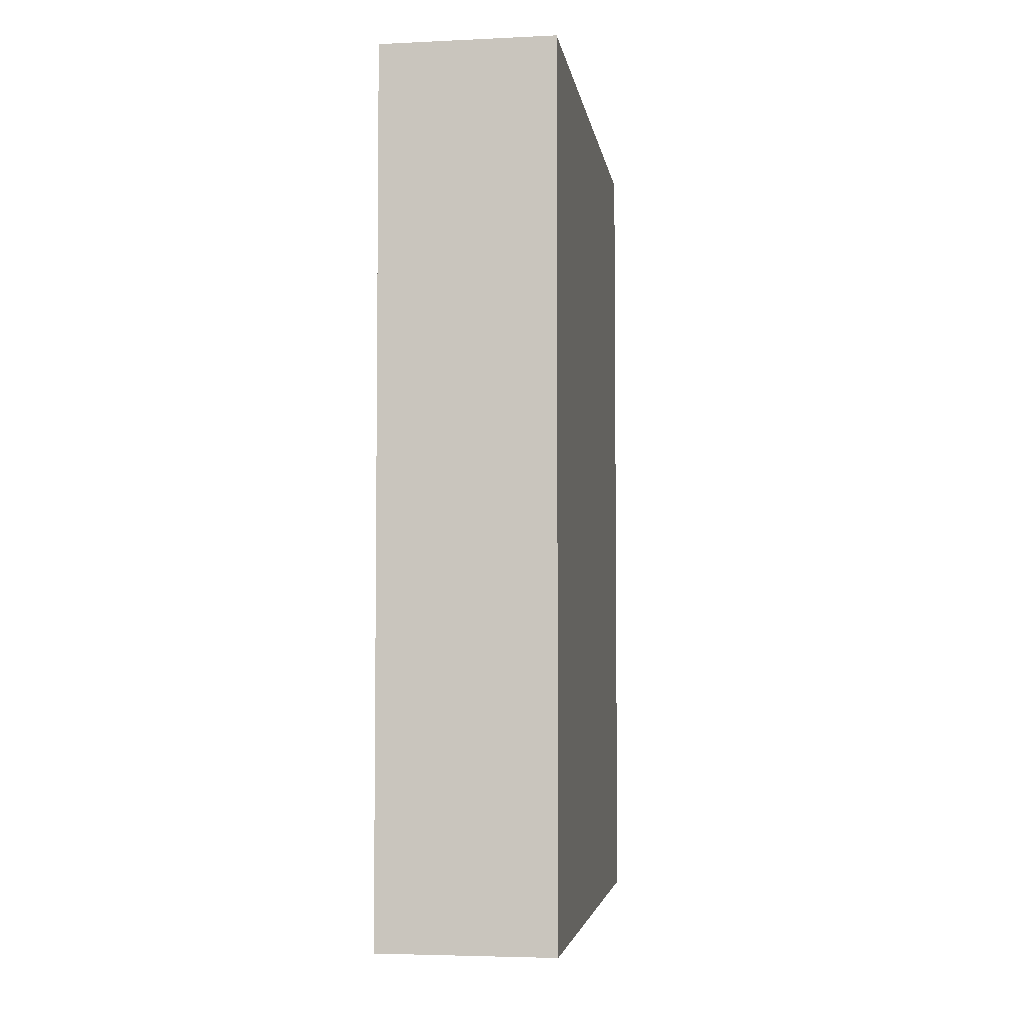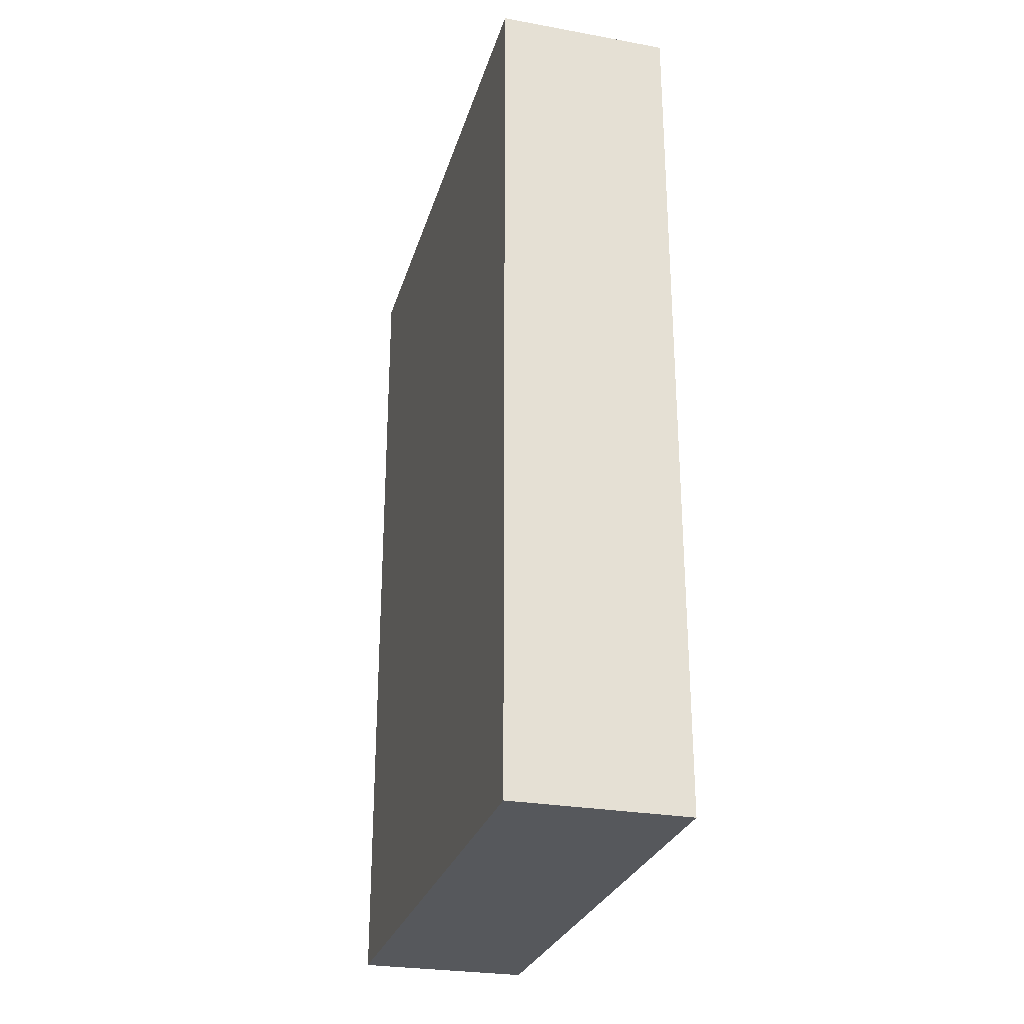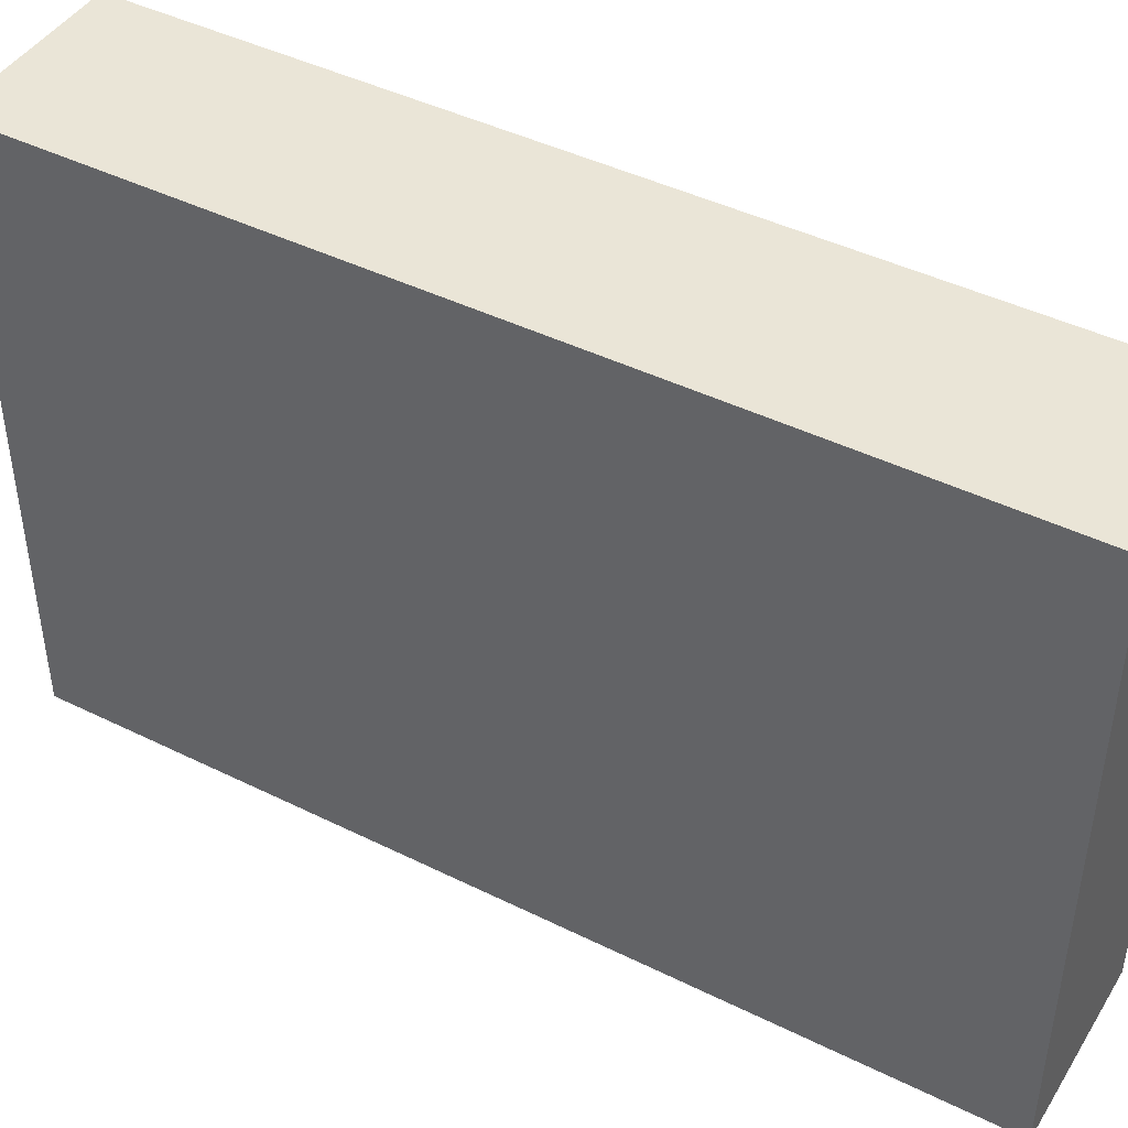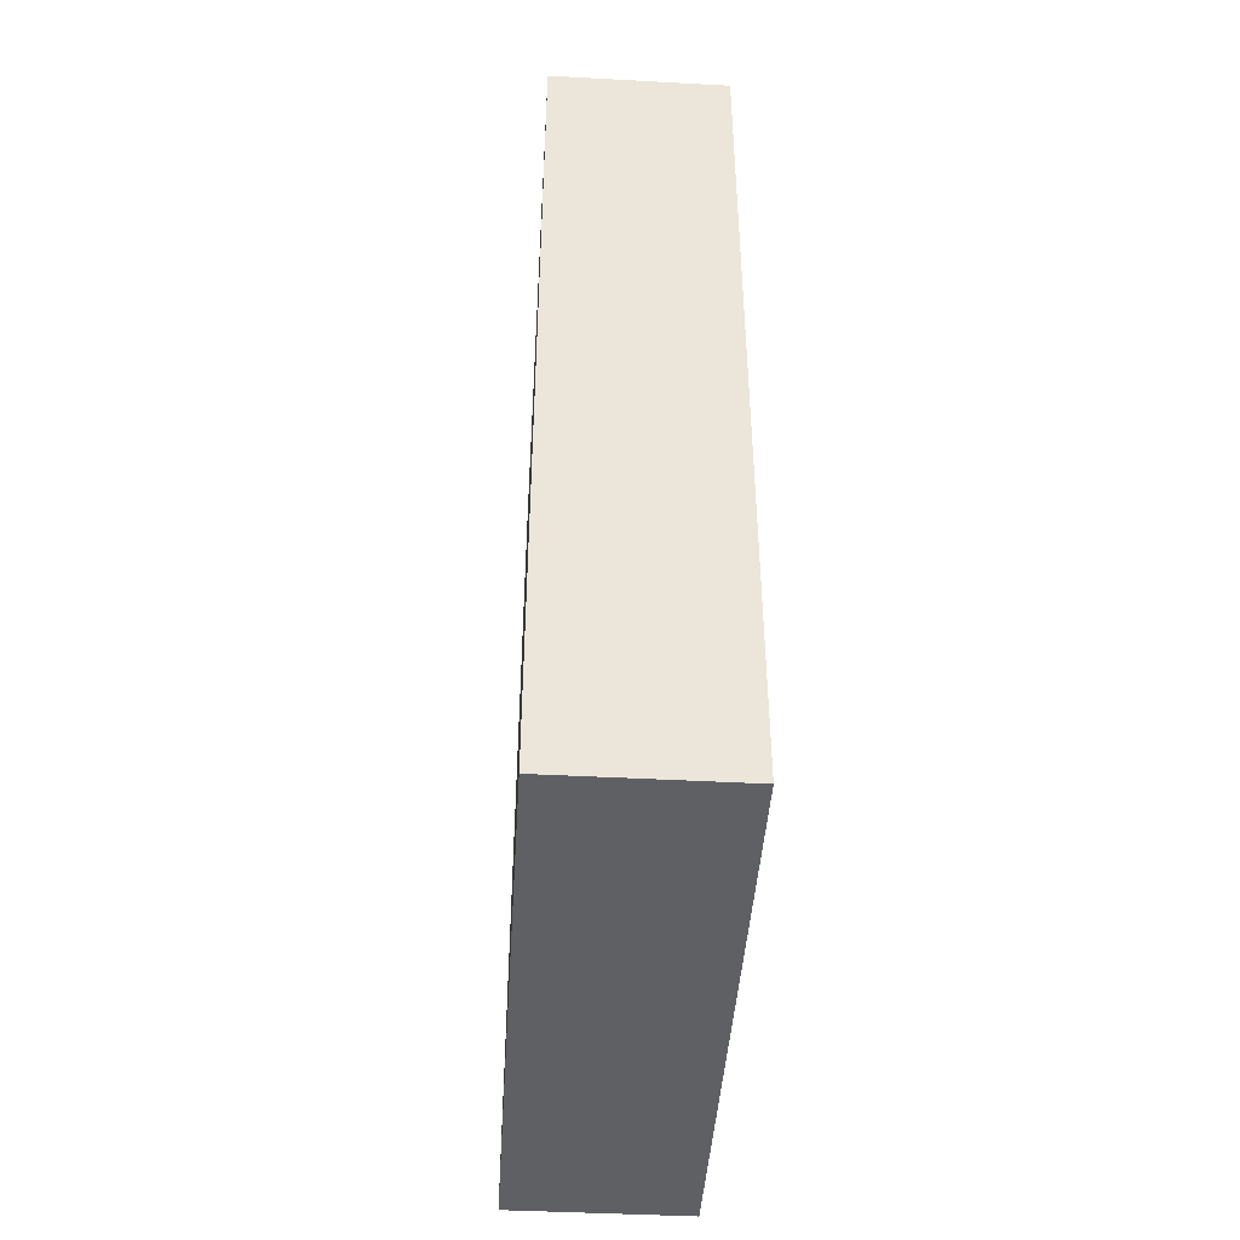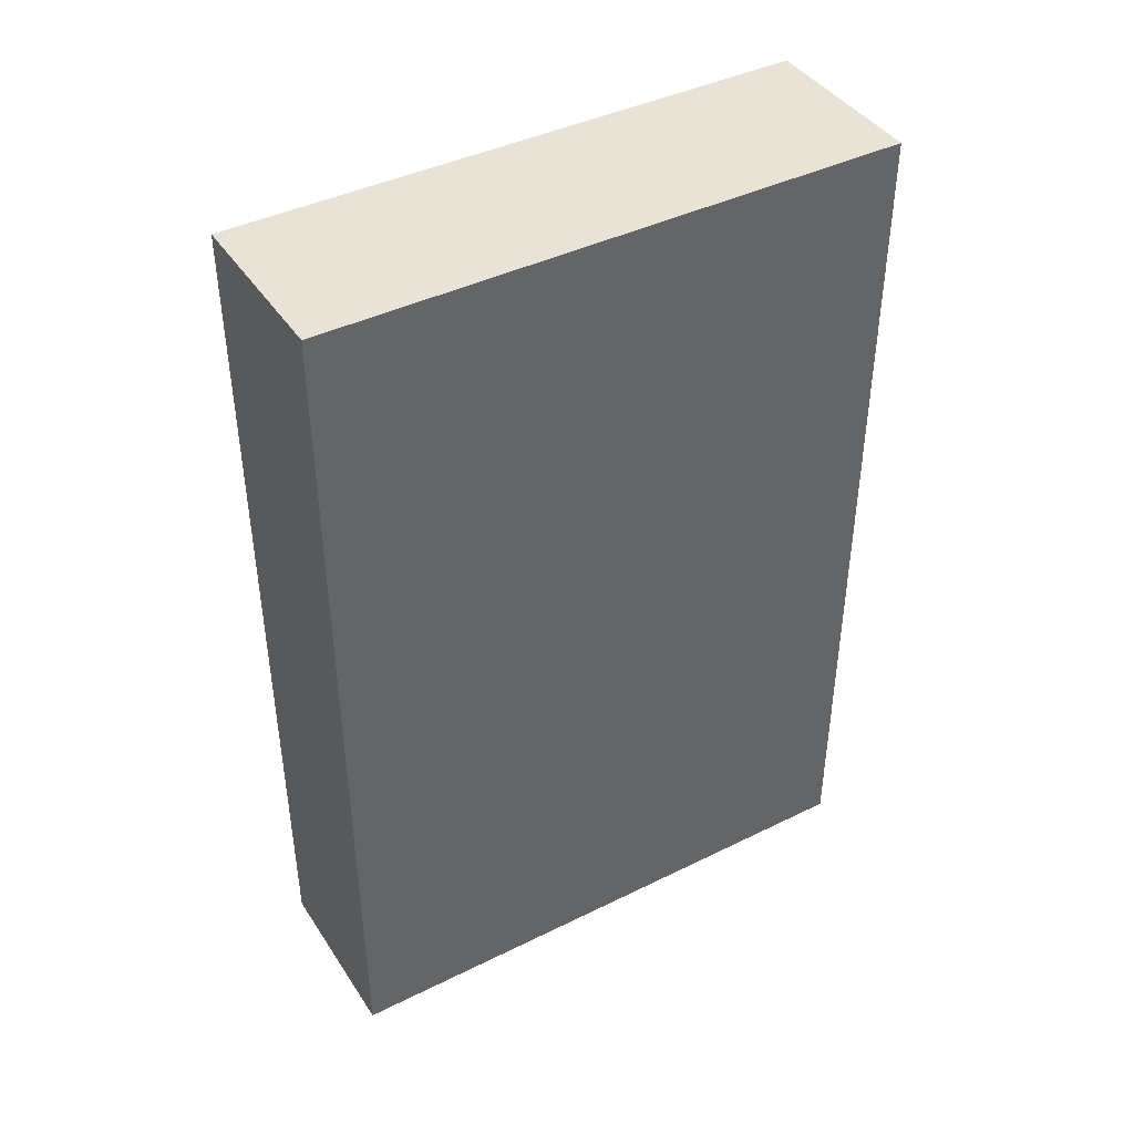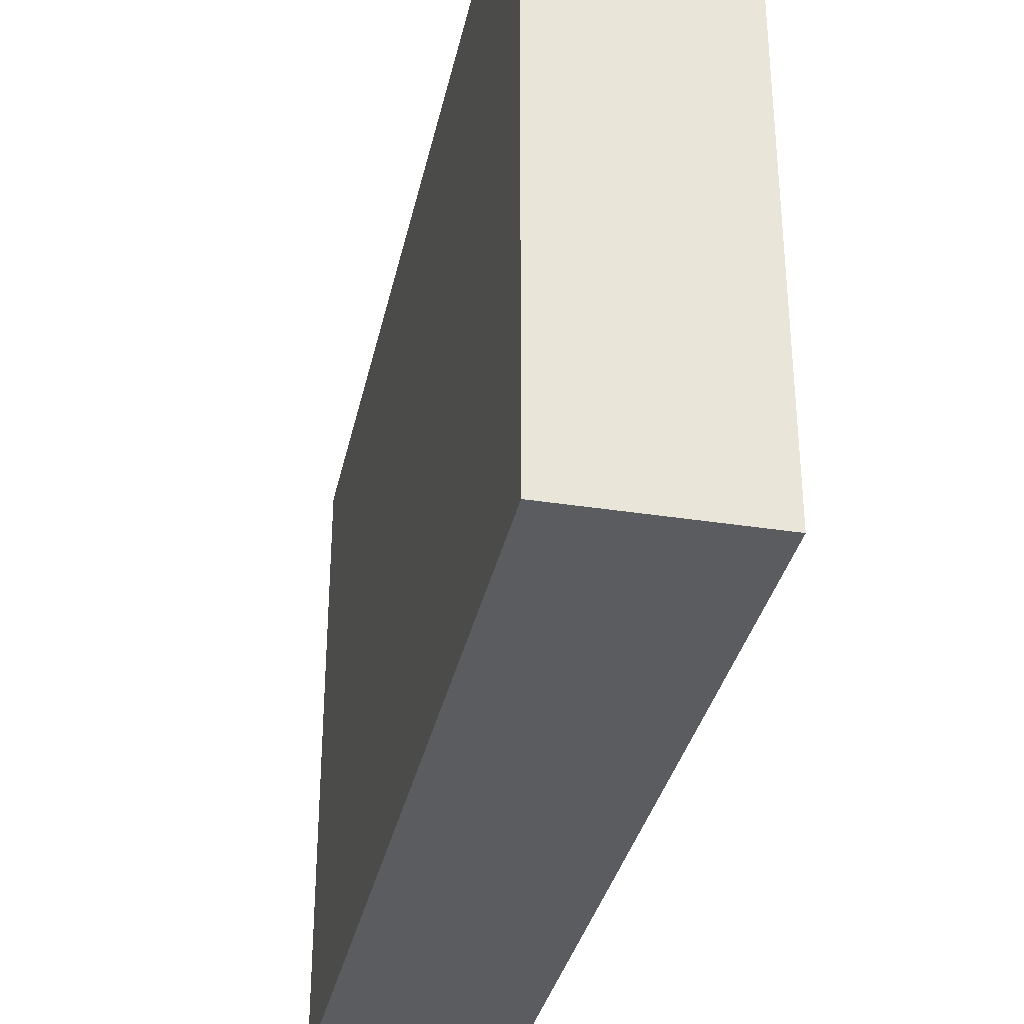
<metadata>
{"format":"obj","ext":"obj","renderer":"f3d","projection":"perspective","resolution":1024,"background":"white","views":[{"elev":-4.3,"azim":-171.4,"up":"+Z"},{"elev":-27.7,"azim":164.7,"up":"+Z"},{"elev":44.2,"azim":120.0,"up":"+Y"},{"elev":-44.4,"azim":176.4,"up":"+Z"},{"elev":41.9,"azim":-120.7,"up":"+Z"},{"elev":-34.0,"azim":-12.0,"up":"+Y"}]}
</metadata>
<code>
v 0.6 0 3
v 0.6 0 -3
v 0.6 4 -3
v 0.6 4 3
v -0.6 0 3
v 0.6 0 3
v 0.6 4 3
v -0.6 4 3
v -0.6 0 -3
v -0.6 0 3
v -0.6 4 3
v -0.6 4 -3
v 0.6 0 -3
v -0.6 0 -3
v -0.6 4 -3
v 0.6 4 -3
v 0.6 4 -3
v -0.6 4 -3
v -0.6 4 3
v 0.6 4 3
v -0.6 0 -3
v 0.6 0 -3
v 0.6 0 3
v -0.6 0 3
g ac383e86-e355-11ea-bfc3-54bf646e7e1f
f 1 2 4
f 4 2 3
g ac388cae-e355-11ea-b374-54bf646e7e1f
f 5 6 8
f 8 6 7
g ac38b3b4-e355-11ea-b60a-54bf646e7e1f
f 9 10 12
f 12 10 11
g ac3928ec-e355-11ea-8428-54bf646e7e1f
f 13 14 16
f 16 14 15
g ac399e0a-e355-11ea-9e7b-54bf646e7e1f
f 18 19 17
f 17 19 20
g ac39ec26-e355-11ea-8fa7-54bf646e7e1f
f 21 22 24
f 24 22 23

</code>
